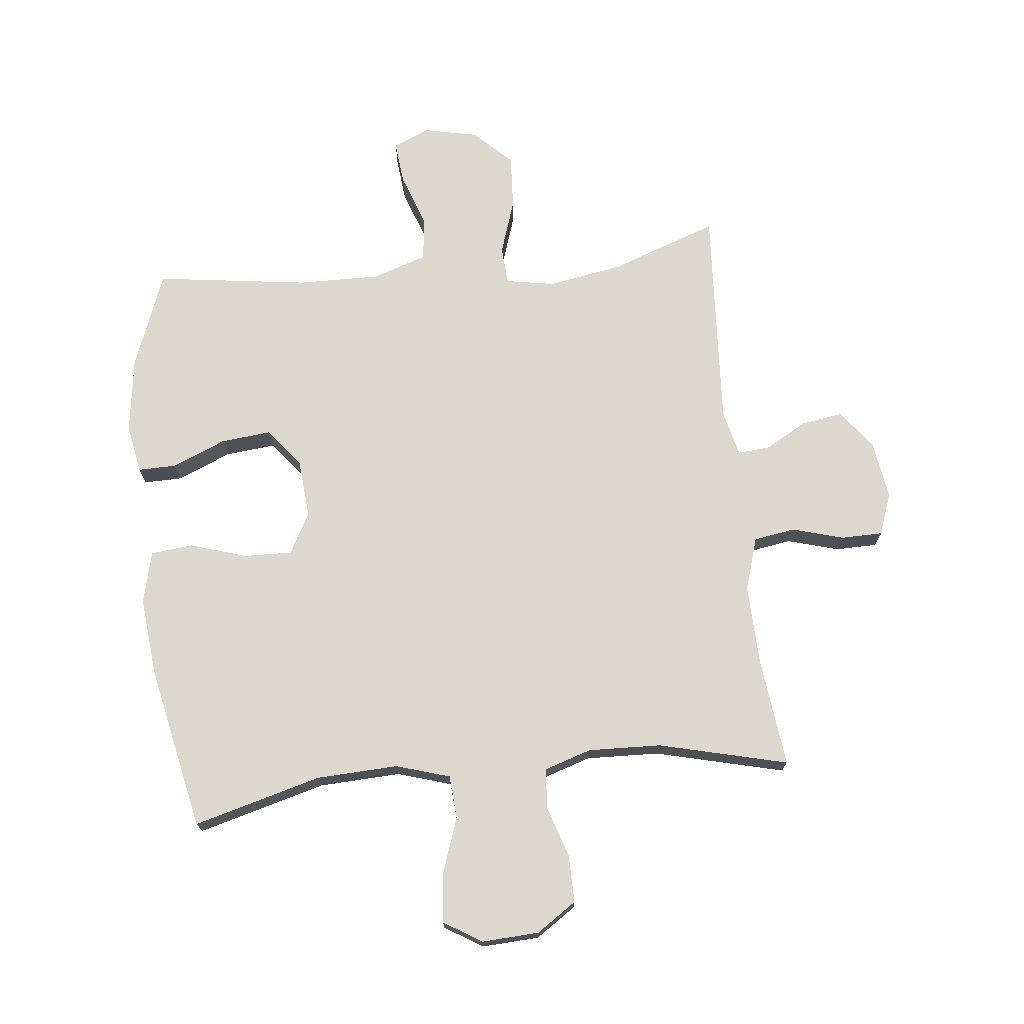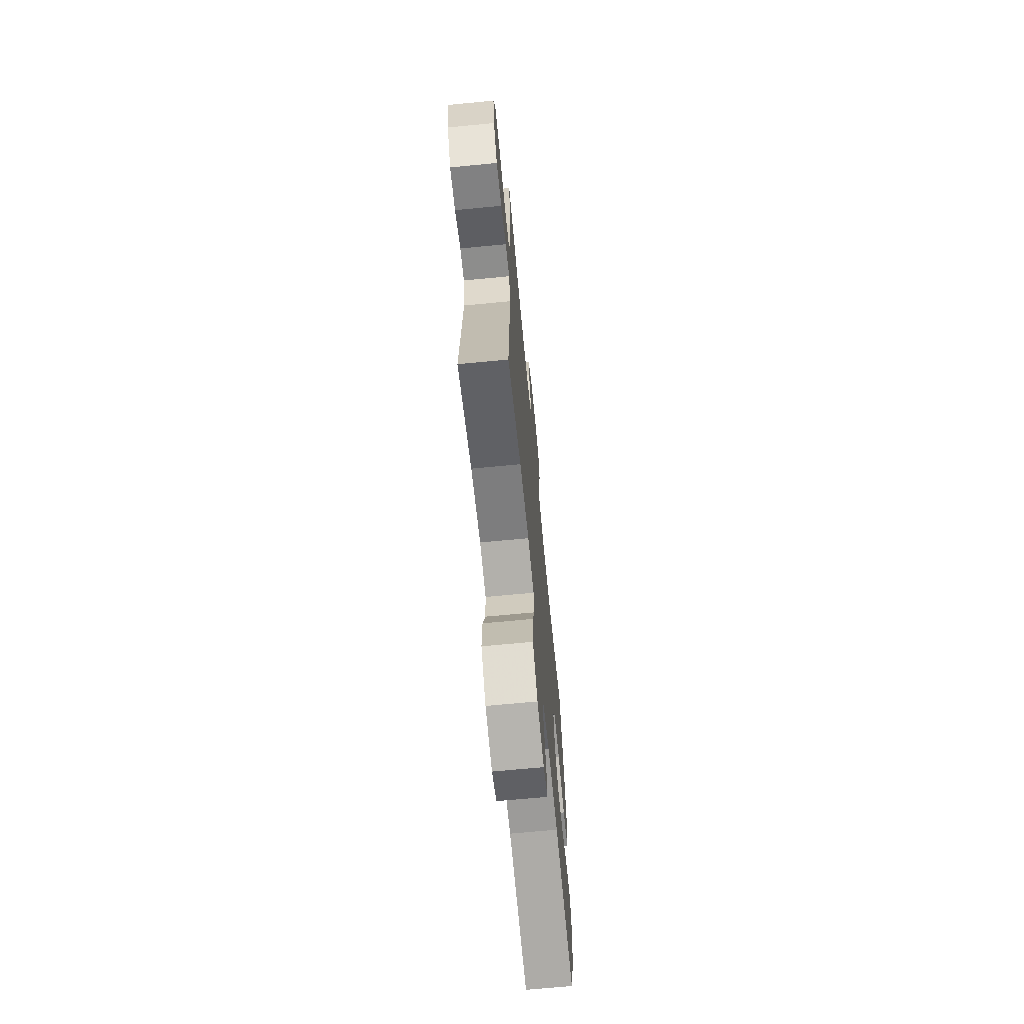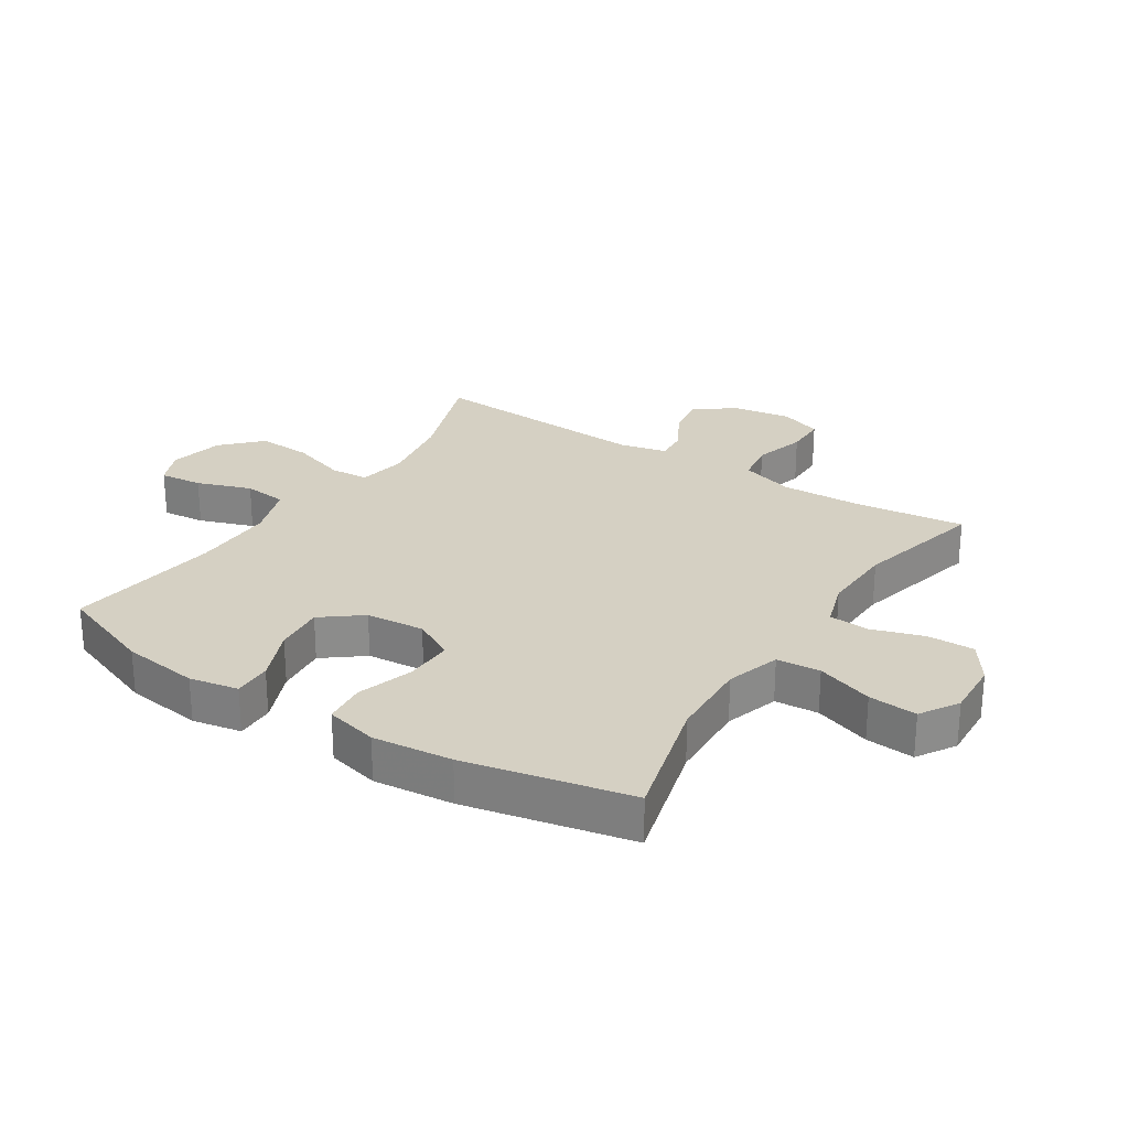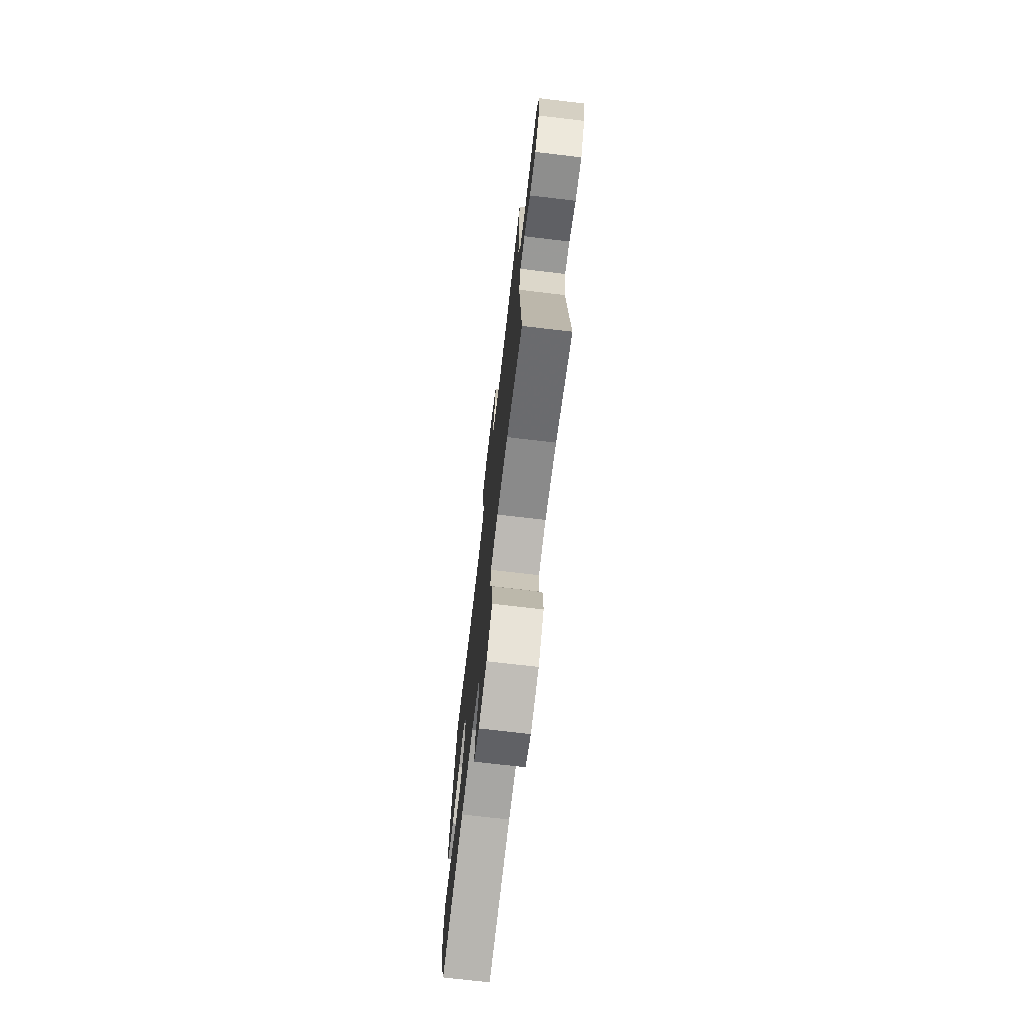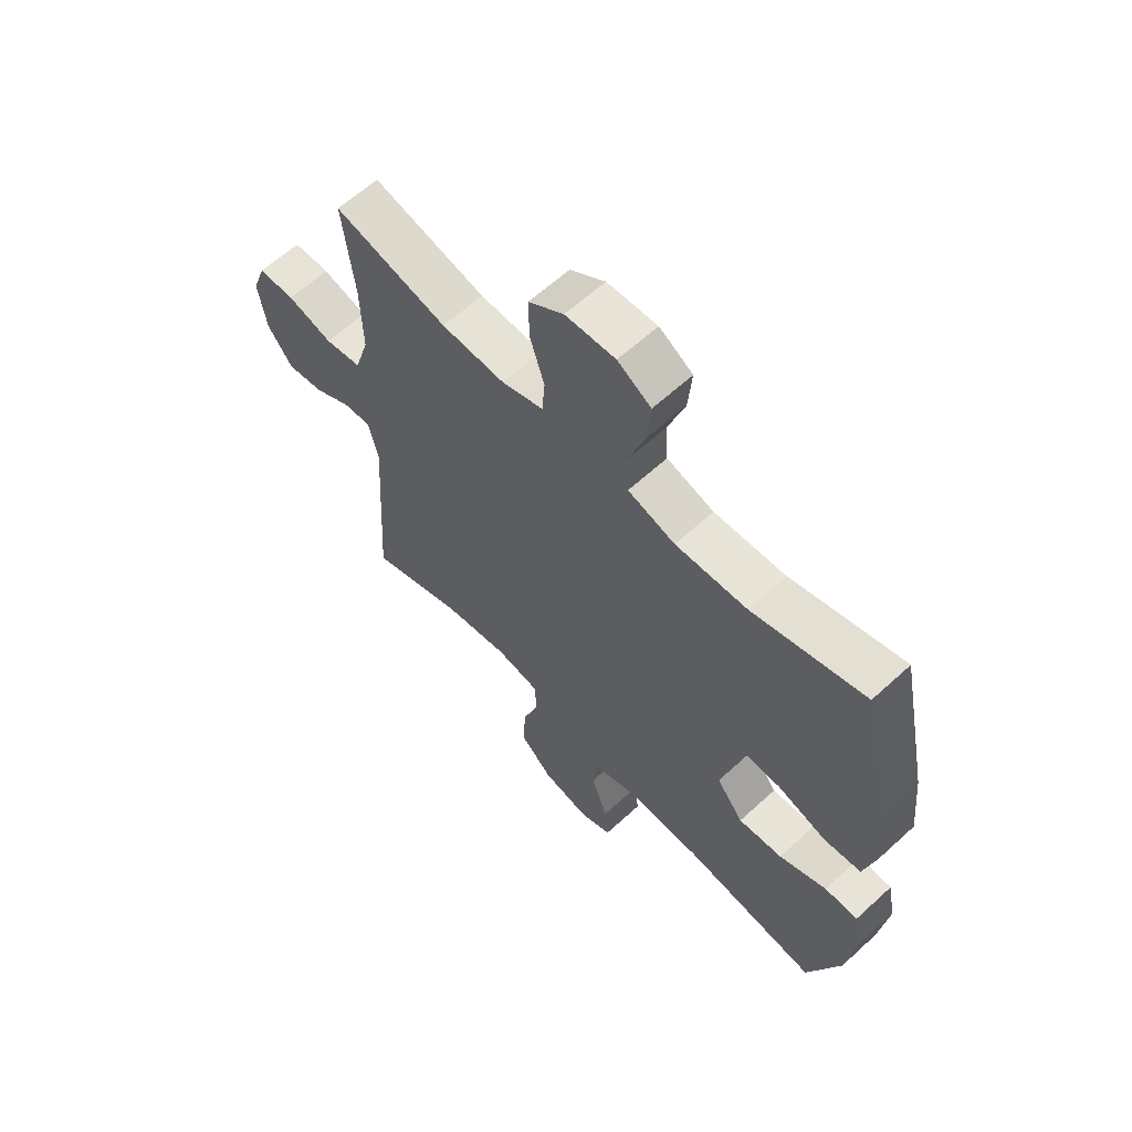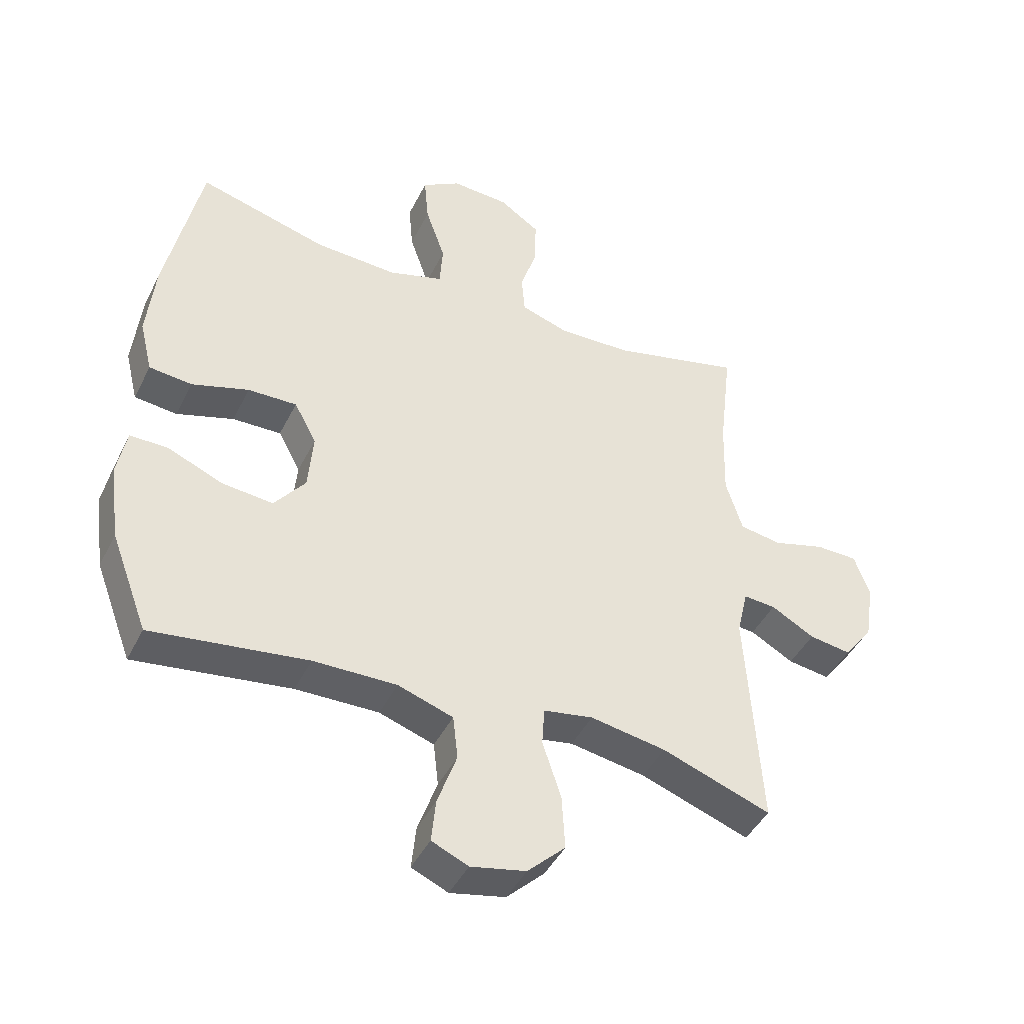
<metadata>
{"format":"obj","ext":"obj","renderer":"f3d","projection":"perspective","resolution":1024,"background":"white","views":[{"elev":72.3,"azim":-6.0,"up":"+Y"},{"elev":-68.8,"azim":95.5,"up":"+Z"},{"elev":26.3,"azim":-57.2,"up":"+Y"},{"elev":-73.3,"azim":83.3,"up":"+Z"},{"elev":62.0,"azim":-132.9,"up":"+Z"},{"elev":-43.9,"azim":-25.1,"up":"+Z"}]}
</metadata>
<code>
v -0.5 0.07 0.5
v -0.291 0.07 0.443
v -0.158 0.07 0.437
v -0.07 0.07 0.464
v -0.065 0.07 0.535
v -0.097 0.07 0.627
v -0.104 0.07 0.706
v -0.042 0.07 0.744
v 0.051 0.07 0.739
v 0.116 0.07 0.695
v 0.115 0.07 0.618
v 0.088 0.07 0.534
v 0.093 0.07 0.469
v 0.17 0.07 0.444
v 0.289 0.07 0.448
v 0.5 0.07 0.5
v 0.479 0.07 0.321
v 0.475 0.07 0.19
v 0.502 0.07 0.103
v 0.57 0.07 0.092
v 0.654 0.07 0.116
v 0.722 0.07 0.115
v 0.747 0.07 0.046
v 0.732 0.07 -0.049
v 0.685 0.07 -0.112
v 0.617 0.07 -0.102
v 0.547 0.07 -0.063
v 0.495 0.07 -0.059
v 0.477 0.07 -0.135
v 0.5 0.07 -0.5
v 0.324 0.07 -0.437
v 0.202 0.07 -0.416
v 0.122 0.07 -0.43
v 0.118 0.07 -0.492
v 0.148 0.07 -0.583
v 0.153 0.07 -0.671
v 0.092 0.07 -0.73
v 0.003 0.07 -0.749
v -0.056 0.07 -0.723
v -0.049 0.07 -0.653
v -0.018 0.07 -0.565
v -0.026 0.07 -0.494
v -0.115 0.07 -0.464
v -0.249 0.07 -0.466
v -0.5 0.07 -0.5
v -0.56 0.07 -0.342
v -0.577 0.07 -0.217
v -0.562 0.07 -0.138
v -0.5 0.07 -0.139
v -0.412 0.07 -0.176
v -0.33 0.07 -0.184
v -0.28 0.07 -0.12
v -0.272 0.07 -0.025
v -0.308 0.07 0.042
v -0.387 0.07 0.04
v -0.479 0.07 0.011
v -0.548 0.07 0.018
v -0.569 0.07 0.103
v -0.556 0.07 0.232
v -0.5 0 0.5
v -0.291 0 0.443
v -0.158 0 0.437
v -0.07 0 0.464
v -0.065 0 0.535
v -0.097 0 0.627
v -0.104 0 0.706
v -0.042 0 0.744
v 0.051 0 0.739
v 0.116 0 0.695
v 0.115 0 0.618
v 0.088 0 0.534
v 0.093 0 0.469
v 0.17 0 0.444
v 0.289 0 0.448
v 0.5 0 0.5
v 0.479 0 0.321
v 0.475 0 0.19
v 0.502 0 0.103
v 0.57 0 0.092
v 0.654 0 0.116
v 0.722 0 0.115
v 0.747 0 0.046
v 0.732 0 -0.049
v 0.685 0 -0.112
v 0.617 0 -0.102
v 0.547 0 -0.063
v 0.495 0 -0.059
v 0.477 0 -0.135
v 0.5 0 -0.5
v 0.324 0 -0.437
v 0.202 0 -0.416
v 0.122 0 -0.43
v 0.118 0 -0.492
v 0.148 0 -0.583
v 0.153 0 -0.671
v 0.092 0 -0.73
v 0.003 0 -0.749
v -0.056 0 -0.723
v -0.049 0 -0.653
v -0.018 0 -0.565
v -0.026 0 -0.494
v -0.115 0 -0.464
v -0.249 0 -0.466
v -0.5 0 -0.5
v -0.56 0 -0.342
v -0.577 0 -0.217
v -0.562 0 -0.138
v -0.5 0 -0.139
v -0.412 0 -0.176
v -0.33 0 -0.184
v -0.28 0 -0.12
v -0.272 0 -0.025
v -0.308 0 0.042
v -0.387 0 0.04
v -0.479 0 0.011
v -0.548 0 0.018
v -0.569 0 0.103
v -0.556 0 0.232
f 58 59 1 2
f 55 56 57 58
f 54 55 58 2
f 53 54 2 3
f 52 53 3 4
f 47 48 49 50
f 47 50 51
f 44 45 46 47
f 43 44 47 51
f 42 43 51 52
f 38 39 40 41
f 38 41 42
f 37 38 42
f 34 35 36 37
f 33 34 37 42
f 29 30 31
f 28 29 31 32
f 24 25 26 27
f 24 27 28
f 23 24 28
f 20 21 22 23
f 19 20 23 28
f 18 19 28 32
f 15 16 17
f 14 15 17 18
f 13 14 18 32
f 9 10 11 12
f 9 12 13
f 5 6 7 8
f 4 5 8 9
f 33 42 52 4
f 13 32 33
f 4 9 13 33
f 61 60 118 117
f 117 116 115 114
f 61 117 114 113
f 62 61 113 112
f 63 62 112 111
f 109 108 107 106
f 110 109 106
f 106 105 104 103
f 110 106 103 102
f 111 110 102 101
f 100 99 98 97
f 101 100 97
f 101 97 96
f 96 95 94 93
f 101 96 93 92
f 90 89 88
f 91 90 88 87
f 86 85 84 83
f 87 86 83
f 87 83 82
f 82 81 80 79
f 87 82 79 78
f 91 87 78 77
f 76 75 74
f 77 76 74 73
f 91 77 73 72
f 71 70 69 68
f 72 71 68
f 67 66 65 64
f 68 67 64 63
f 63 111 101 92
f 92 91 72
f 92 72 68 63
f 1 60 61 2
f 2 61 62 3
f 3 62 63 4
f 4 63 64 5
f 5 64 65 6
f 6 65 66 7
f 7 66 67 8
f 8 67 68 9
f 9 68 69 10
f 10 69 70 11
f 11 70 71 12
f 12 71 72 13
f 13 72 73 14
f 14 73 74 15
f 15 74 75 16
f 16 75 76 17
f 17 76 77 18
f 18 77 78 19
f 19 78 79 20
f 20 79 80 21
f 21 80 81 22
f 22 81 82 23
f 23 82 83 24
f 24 83 84 25
f 25 84 85 26
f 26 85 86 27
f 27 86 87 28
f 28 87 88 29
f 29 88 89 30
f 30 89 90 31
f 31 90 91 32
f 32 91 92 33
f 33 92 93 34
f 34 93 94 35
f 35 94 95 36
f 36 95 96 37
f 37 96 97 38
f 38 97 98 39
f 39 98 99 40
f 40 99 100 41
f 41 100 101 42
f 42 101 102 43
f 43 102 103 44
f 44 103 104 45
f 45 104 105 46
f 46 105 106 47
f 47 106 107 48
f 48 107 108 49
f 49 108 109 50
f 50 109 110 51
f 51 110 111 52
f 52 111 112 53
f 53 112 113 54
f 54 113 114 55
f 55 114 115 56
f 56 115 116 57
f 57 116 117 58
f 58 117 118 59
f 59 118 60 1

</code>
